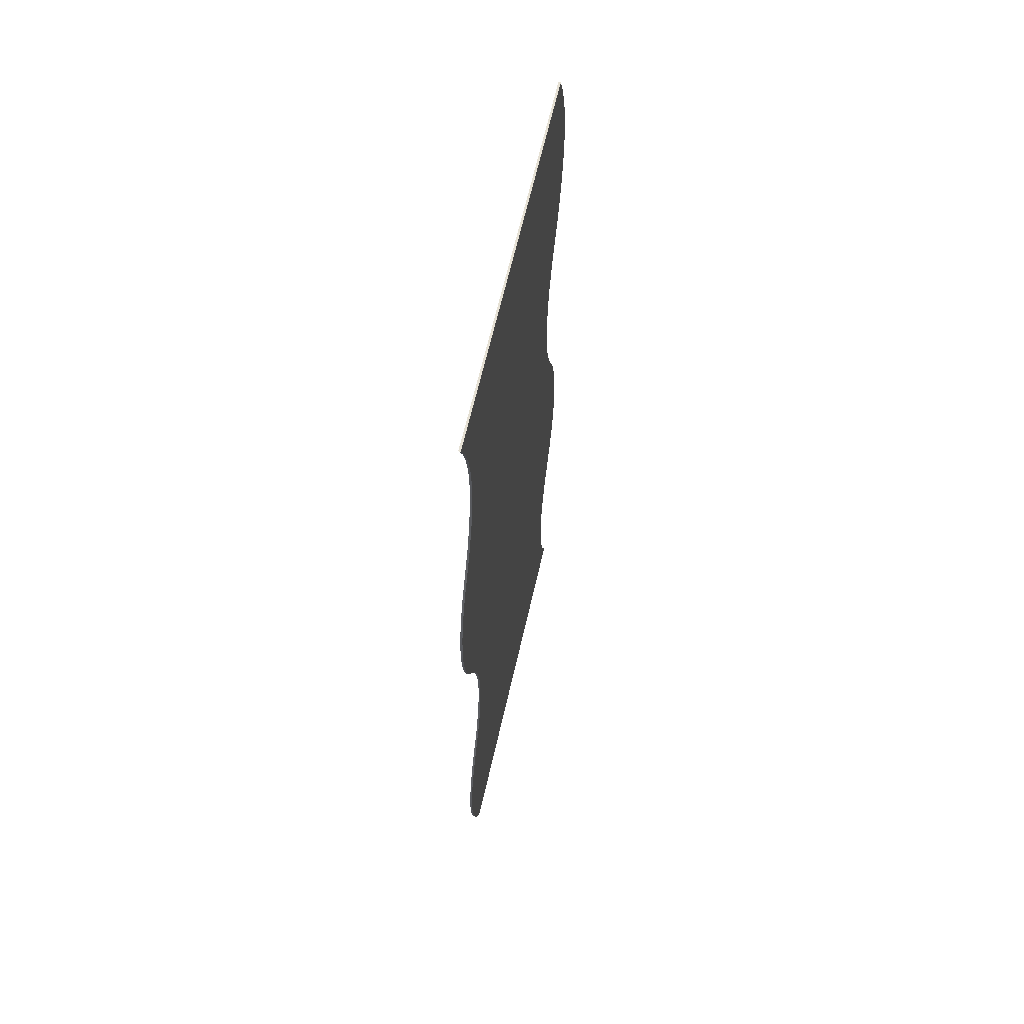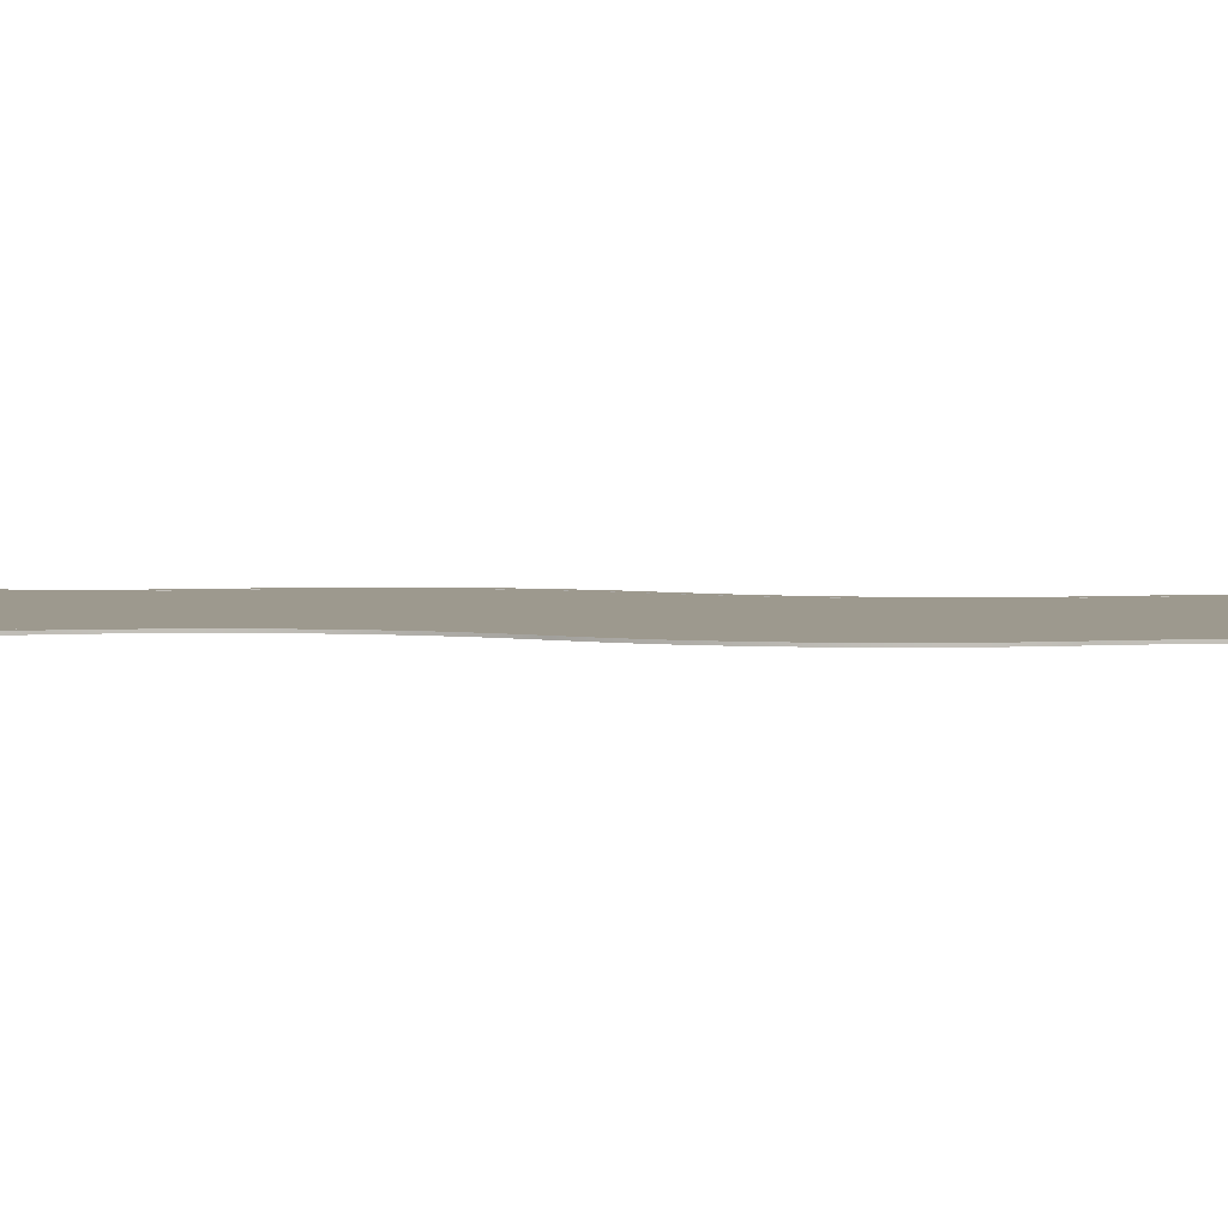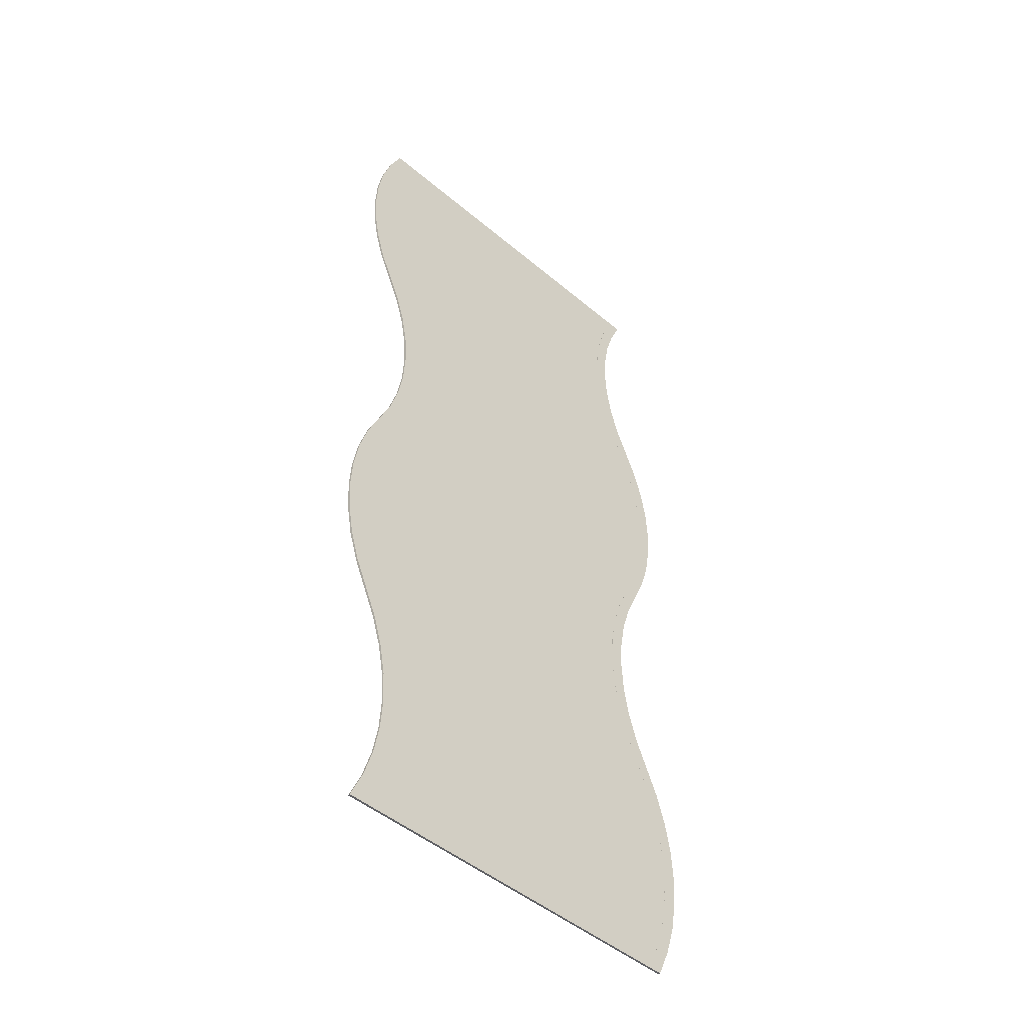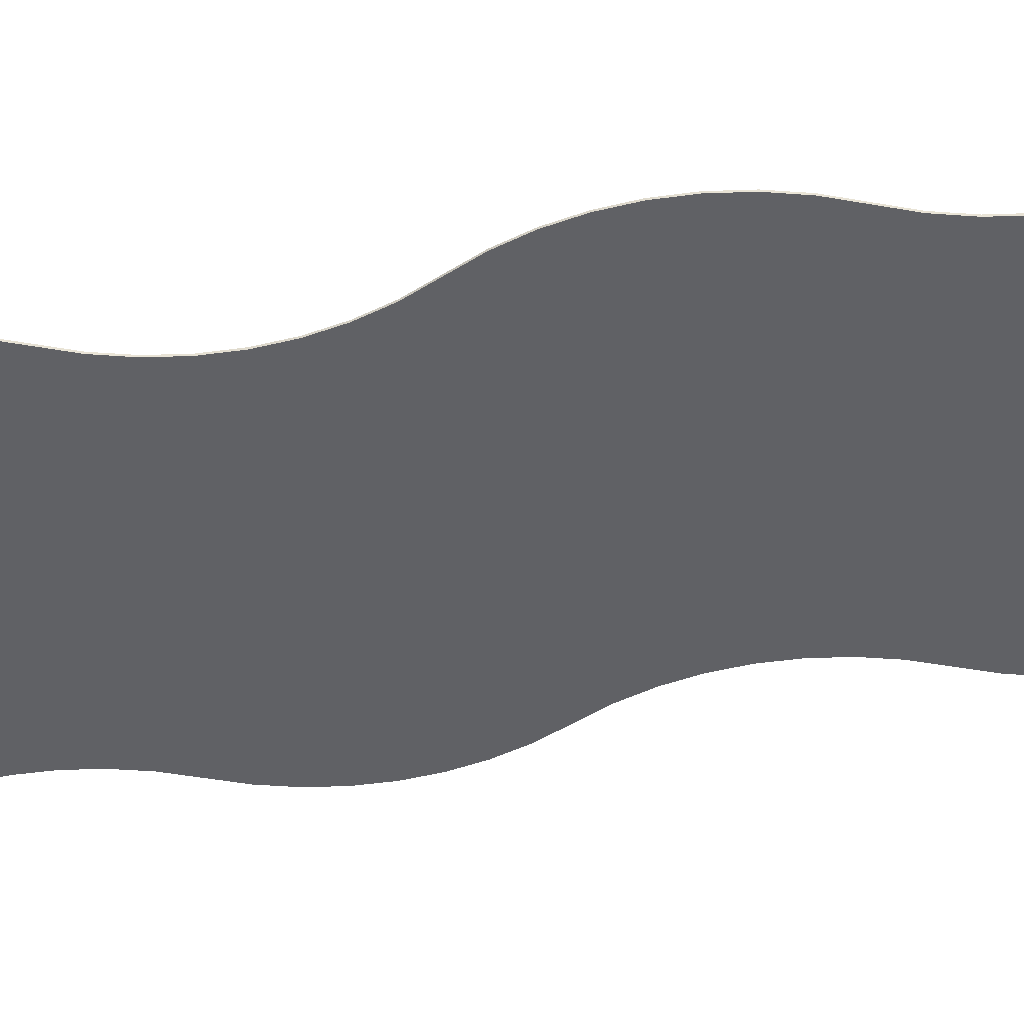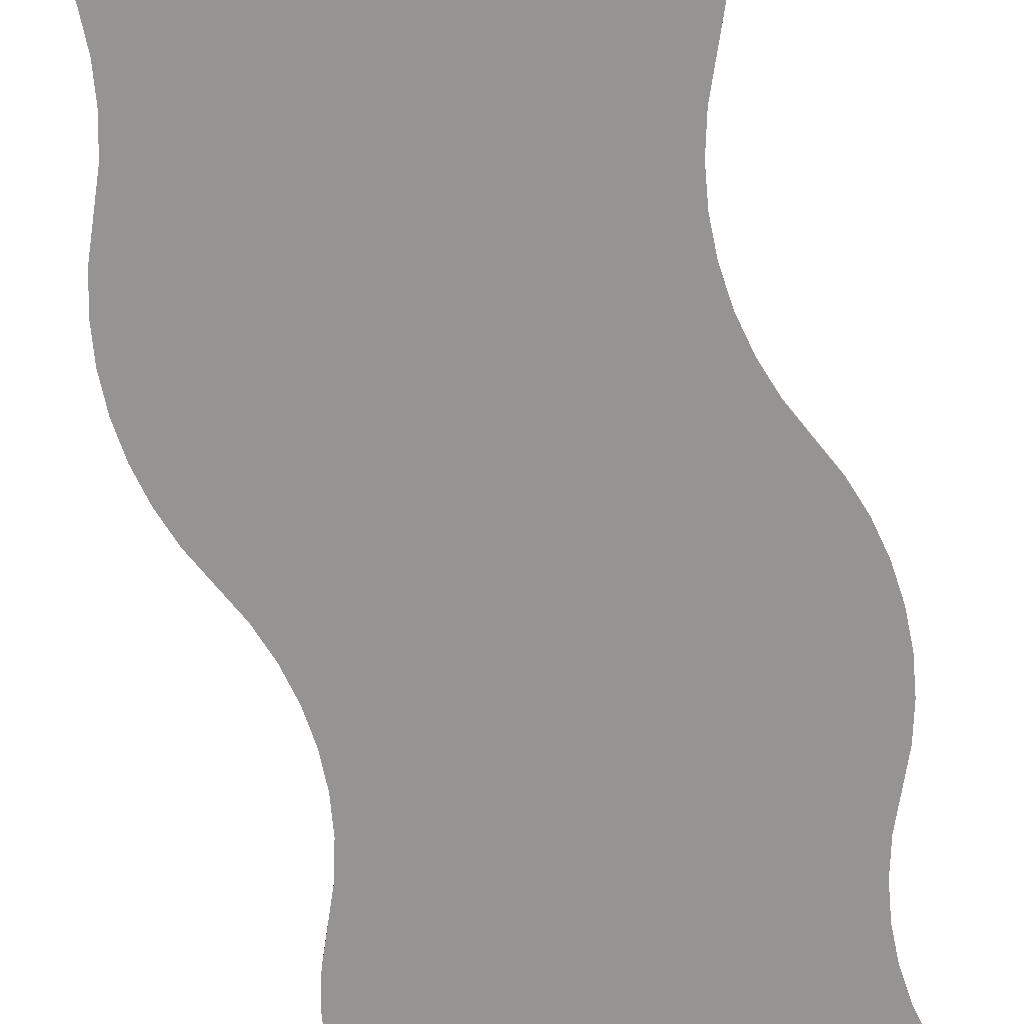
<metadata>
{"format":"obj","ext":"obj","renderer":"f3d","projection":"perspective","resolution":1024,"background":"white","views":[{"elev":64.3,"azim":-77.1,"up":"+Z"},{"elev":3.4,"azim":-81.1,"up":"+Y"},{"elev":-47.6,"azim":136.5,"up":"+Z"},{"elev":-47.4,"azim":102.1,"up":"+Y"},{"elev":-67.2,"azim":-165.0,"up":"+Y"}]}
</metadata>
<code>
g Solid1
v -317.8 0 -1260
v -317.8 0 -540
v -317.8 3.1 -1260
v -317.8 3.1 -540
v -315.1 0 -1307
v -315.1 0 -1213
v -315.1 0 -586.6
v -315.1 0 -493.4
v -315.1 3.1 -1307
v -315.1 3.1 -1213
v -315.1 3.1 -586.6
v -315.1 3.1 -493.4
v -306.9 0 -1353
v -306.9 0 -1167
v -306.9 0 -632.5
v -306.9 0 -447.5
v -306.9 3.1 -1353
v -306.9 3.1 -1167
v -306.9 3.1 -632.5
v -306.9 3.1 -447.5
v -297.8 3 -1260
v -297.8 3 -540
v -297.8 3.1 -1260
v -297.8 3.1 -540
v -295.1 3 -1307
v -295.1 3 -1213
v -295.1 3 -586.6
v -295.1 3 -493.4
v -295.1 3.1 -1307
v -295.1 3.1 -1213
v -295.1 3.1 -586.6
v -295.1 3.1 -493.4
v -293.5 0 -1397
v -293.5 0 -1123
v -293.5 0 -677.2
v -293.5 0 -402.8
v -293.5 3.1 -1397
v -293.5 3.1 -1123
v -293.5 3.1 -677.2
v -293.5 3.1 -402.8
v -286.9 3 -1353
v -286.9 3 -1167
v -286.9 3 -632.5
v -286.9 3 -447.5
v -286.9 3.1 -1353
v -286.9 3.1 -1167
v -286.9 3.1 -632.5
v -286.9 3.1 -447.5
v -275 0 -1440
v -275 0 -1080
v -275 0 -720
v -275 0 -360
v -275 0 0
v -275 3.1 -1440
v -275 3.1 -1080
v -275 3.1 -720
v -275 3.1 -360
v -275 3.1 0
v -273.5 3 -1397
v -273.5 3 -1123
v -273.5 3 -677.2
v -273.5 3 -402.8
v -273.5 3.1 -1397
v -273.5 3.1 -1123
v -273.5 3.1 -677.2
v -273.5 3.1 -402.8
v -256.5 0 -1037
v -256.5 0 -762.8
v -256.5 0 -317.2
v -256.5 0 -42.81
v -256.5 3.1 -1037
v -256.5 3.1 -762.8
v -256.5 3.1 -317.2
v -256.5 3.1 -42.81
v -255 3 -1440
v -255 3 -1080
v -255 3 -720
v -255 3 -360
v -255 3 0
v -255 3.1 -1440
v -255 3.1 -1080
v -255 3.1 -720
v -255 3.1 -360
v -255 3.1 0
v -243.1 0 -992.5
v -243.1 0 -807.5
v -243.1 0 -272.5
v -243.1 0 -87.49
v -243.1 3.1 -992.5
v -243.1 3.1 -807.5
v -243.1 3.1 -272.5
v -243.1 3.1 -87.49
v -236.5 3 -1037
v -236.5 3 -762.8
v -236.5 3 -317.2
v -236.5 3 -42.81
v -236.5 3.1 -1037
v -236.5 3.1 -762.8
v -236.5 3.1 -317.2
v -236.5 3.1 -42.81
v -234.9 0 -946.6
v -234.9 0 -853.4
v -234.9 0 -226.6
v -234.9 0 -133.4
v -234.9 3.1 -946.6
v -234.9 3.1 -853.4
v -234.9 3.1 -226.6
v -234.9 3.1 -133.4
v -232.2 0 -900
v -232.2 0 -180
v -232.2 3.1 -900
v -232.2 3.1 -180
v -223.1 3 -992.5
v -223.1 3 -807.5
v -223.1 3 -272.5
v -223.1 3 -87.49
v -223.1 3.1 -992.5
v -223.1 3.1 -807.5
v -223.1 3.1 -272.5
v -223.1 3.1 -87.49
v -214.9 3 -946.6
v -214.9 3 -853.4
v -214.9 3 -226.6
v -214.9 3 -133.4
v -214.9 3.1 -946.6
v -214.9 3.1 -853.4
v -214.9 3.1 -226.6
v -214.9 3.1 -133.4
v -212.2 3 -900
v -212.2 3 -180
v -212.2 3.1 -900
v -212.2 3.1 -180
v 212.2 3 -1260
v 212.2 3 -540
v 212.2 3.1 -1260
v 212.2 3.1 -540
v 214.9 3 -1307
v 214.9 3 -1213
v 214.9 3 -586.6
v 214.9 3 -493.4
v 214.9 3.1 -1307
v 214.9 3.1 -1213
v 214.9 3.1 -586.6
v 214.9 3.1 -493.4
v 223.1 3 -1353
v 223.1 3 -1167
v 223.1 3 -632.5
v 223.1 3 -447.5
v 223.1 3.1 -1353
v 223.1 3.1 -1167
v 223.1 3.1 -632.5
v 223.1 3.1 -447.5
v 232.2 0 -1260
v 232.2 0 -540
v 232.2 3.1 -1260
v 232.2 3.1 -540
v 234.9 0 -1307
v 234.9 0 -1213
v 234.9 0 -586.6
v 234.9 0 -493.4
v 234.9 3.1 -1307
v 234.9 3.1 -1213
v 234.9 3.1 -586.6
v 234.9 3.1 -493.4
v 236.5 3 -1397
v 236.5 3 -1123
v 236.5 3 -677.2
v 236.5 3 -402.8
v 236.5 3.1 -1397
v 236.5 3.1 -1123
v 236.5 3.1 -677.2
v 236.5 3.1 -402.8
v 243.1 0 -1353
v 243.1 0 -1167
v 243.1 0 -632.5
v 243.1 0 -447.5
v 243.1 3.1 -1353
v 243.1 3.1 -1167
v 243.1 3.1 -632.5
v 243.1 3.1 -447.5
v 255 3 -1440
v 255 3 -1080
v 255 3 -720
v 255 3 -360
v 255 3 0
v 255 3.1 -1440
v 255 3.1 -1080
v 255 3.1 -720
v 255 3.1 -360
v 255 3.1 0
v 256.5 0 -1397
v 256.5 0 -1123
v 256.5 0 -677.2
v 256.5 0 -402.8
v 256.5 3.1 -1397
v 256.5 3.1 -1123
v 256.5 3.1 -677.2
v 256.5 3.1 -402.8
v 273.5 3 -1037
v 273.5 3 -762.8
v 273.5 3 -317.2
v 273.5 3 -42.81
v 273.5 3.1 -1037
v 273.5 3.1 -762.8
v 273.5 3.1 -317.2
v 273.5 3.1 -42.81
v 275 0 -1440
v 275 0 -1080
v 275 0 -720
v 275 0 -360
v 275 0 0
v 275 3.1 -1440
v 275 3.1 -1080
v 275 3.1 -720
v 275 3.1 -360
v 275 3.1 0
v 286.9 3 -992.5
v 286.9 3 -807.5
v 286.9 3 -272.5
v 286.9 3 -87.49
v 286.9 3.1 -992.5
v 286.9 3.1 -807.5
v 286.9 3.1 -272.5
v 286.9 3.1 -87.49
v 293.5 0 -1037
v 293.5 0 -762.8
v 293.5 0 -317.2
v 293.5 0 -42.81
v 293.5 3.1 -1037
v 293.5 3.1 -762.8
v 293.5 3.1 -317.2
v 293.5 3.1 -42.81
v 295.1 3 -946.6
v 295.1 3 -853.4
v 295.1 3 -226.6
v 295.1 3 -133.4
v 295.1 3.1 -946.6
v 295.1 3.1 -853.4
v 295.1 3.1 -226.6
v 295.1 3.1 -133.4
v 297.8 3 -900
v 297.8 3 -180
v 297.8 3.1 -900
v 297.8 3.1 -180
v 306.9 0 -992.5
v 306.9 0 -807.5
v 306.9 0 -272.5
v 306.9 0 -87.49
v 306.9 3.1 -992.5
v 306.9 3.1 -807.5
v 306.9 3.1 -272.5
v 306.9 3.1 -87.49
v 315.1 0 -946.6
v 315.1 0 -853.4
v 315.1 0 -226.6
v 315.1 0 -133.4
v 315.1 3.1 -946.6
v 315.1 3.1 -853.4
v 315.1 3.1 -226.6
v 315.1 3.1 -133.4
v 317.8 0 -900
v 317.8 0 -180
v 317.8 3.1 -900
v 317.8 3.1 -180
f 76 60 81
f 81 60 64
f 64 60 42
f 64 42 46
f 46 42 26
f 46 26 30
f 30 26 21
f 30 21 23
f 23 21 25
f 23 25 29
f 29 25 41
f 29 41 45
f 45 41 59
f 45 59 63
f 63 59 80
f 80 59 75
f 82 77 98
f 98 77 94
f 98 94 114
f 98 114 118
f 118 114 122
f 118 122 126
f 126 122 129
f 126 129 131
f 131 129 121
f 131 121 125
f 125 121 113
f 125 113 117
f 117 113 93
f 117 93 97
f 97 93 76
f 97 76 81
f 78 62 83
f 83 62 66
f 66 62 44
f 66 44 48
f 48 44 28
f 48 28 32
f 32 28 22
f 32 22 24
f 24 22 27
f 24 27 31
f 31 27 43
f 31 43 47
f 47 43 61
f 47 61 65
f 65 61 82
f 82 61 77
f 84 79 100
f 100 79 96
f 100 96 116
f 100 116 120
f 120 116 124
f 120 124 128
f 128 124 130
f 128 130 132
f 132 130 123
f 132 123 127
f 127 123 115
f 127 115 119
f 119 115 95
f 119 95 99
f 99 95 78
f 99 78 83
f 58 84 74
f 74 84 92
f 92 84 100
f 92 100 108
f 108 100 120
f 108 120 112
f 112 120 119
f 112 119 107
f 107 119 99
f 107 99 91
f 91 99 83
f 91 83 73
f 73 83 66
f 73 66 57
f 57 66 48
f 57 48 40
f 40 48 32
f 40 32 20
f 20 32 24
f 20 24 19
f 19 24 31
f 19 31 39
f 39 31 47
f 39 47 56
f 56 47 65
f 56 65 72
f 72 65 82
f 72 82 90
f 90 82 98
f 90 98 106
f 106 98 118
f 106 118 111
f 111 118 117
f 111 117 105
f 105 117 97
f 105 97 89
f 89 97 81
f 89 81 71
f 71 81 64
f 71 64 55
f 55 64 46
f 55 46 38
f 38 46 30
f 38 30 18
f 18 30 23
f 18 23 17
f 17 23 29
f 17 29 37
f 37 29 45
f 37 45 54
f 54 45 63
f 54 63 80
f 119 120 127
f 127 120 128
f 127 128 132
f 117 118 125
f 125 118 126
f 125 126 131
f 18 17 10
f 10 17 9
f 10 9 3
f 20 19 12
f 12 19 11
f 12 11 4
f 188 183 171
f 171 183 167
f 171 167 147
f 171 147 151
f 151 147 139
f 151 139 143
f 143 139 134
f 143 134 136
f 136 134 140
f 136 140 144
f 144 140 148
f 144 148 152
f 152 148 168
f 152 168 172
f 172 168 184
f 172 184 189
f 184 201 189
f 189 201 205
f 205 201 219
f 205 219 223
f 223 219 235
f 223 235 239
f 239 235 242
f 239 242 244
f 244 242 236
f 244 236 240
f 240 236 220
f 240 220 224
f 224 220 202
f 224 202 206
f 206 202 190
f 190 202 185
f 182 199 187
f 187 199 203
f 203 199 217
f 203 217 221
f 221 217 233
f 221 233 237
f 237 233 241
f 237 241 243
f 243 241 234
f 243 234 238
f 238 234 218
f 238 218 222
f 222 218 200
f 222 200 204
f 204 200 188
f 188 200 183
f 186 181 169
f 169 181 165
f 169 165 145
f 169 145 149
f 149 145 137
f 149 137 141
f 141 137 133
f 141 133 135
f 135 133 138
f 135 138 142
f 142 138 146
f 142 146 150
f 150 146 166
f 150 166 170
f 170 166 182
f 170 182 187
f 198 205 215
f 215 205 223
f 215 223 231
f 231 223 239
f 231 239 251
f 251 239 244
f 251 244 252
f 252 244 240
f 252 240 232
f 232 240 224
f 232 224 216
f 216 224 206
f 216 206 190
f 205 198 189
f 189 198 180
f 189 180 172
f 172 180 164
f 172 164 152
f 152 164 156
f 152 156 151
f 151 156 163
f 151 163 171
f 171 163 179
f 171 179 188
f 188 179 197
f 188 197 204
f 204 197 214
f 204 214 222
f 222 214 230
f 222 230 238
f 238 230 250
f 238 250 243
f 243 250 249
f 243 249 237
f 237 249 229
f 237 229 221
f 221 229 213
f 221 213 203
f 203 213 196
f 203 196 187
f 187 196 178
f 187 178 170
f 170 178 162
f 170 162 150
f 150 162 155
f 150 155 149
f 149 155 161
f 149 161 169
f 169 161 177
f 169 177 186
f 186 177 195
f 186 195 212
f 249 250 257
f 257 250 258
f 257 258 263
f 150 149 142
f 142 149 141
f 142 141 135
f 152 151 144
f 144 151 143
f 144 143 136
f 251 252 259
f 259 252 260
f 259 260 264
f 59 60 75
f 75 60 76
f 75 76 93
f 60 59 42
f 42 59 41
f 42 41 26
f 26 41 25
f 26 25 21
f 93 113 75
f 75 113 133
f 75 133 137
f 113 121 133
f 133 121 138
f 138 121 129
f 138 129 146
f 146 129 147
f 146 147 166
f 166 147 167
f 166 167 182
f 182 167 183
f 182 183 199
f 199 183 200
f 199 200 217
f 217 200 218
f 217 218 233
f 233 218 234
f 233 234 241
f 147 129 139
f 139 129 122
f 139 122 134
f 134 122 114
f 134 114 115
f 115 114 95
f 95 114 94
f 95 94 78
f 78 94 77
f 78 77 62
f 62 77 61
f 62 61 44
f 44 61 43
f 44 43 28
f 28 43 27
f 28 27 22
f 115 123 134
f 134 123 140
f 140 123 130
f 140 130 148
f 148 130 185
f 148 185 168
f 168 185 184
f 184 185 201
f 201 185 202
f 201 202 219
f 219 202 220
f 219 220 235
f 235 220 236
f 235 236 242
f 130 124 185
f 185 124 116
f 185 116 96
f 96 79 185
f 137 145 75
f 75 145 165
f 75 165 181
f 181 49 75
f 75 49 54
f 75 54 80
f 186 212 181
f 181 212 207
f 181 207 49
f 56 51 39
f 39 51 35
f 39 35 15
f 39 15 19
f 19 15 7
f 19 7 11
f 11 7 2
f 11 2 4
f 4 2 8
f 4 8 12
f 12 8 16
f 12 16 20
f 20 16 36
f 20 36 40
f 40 36 52
f 40 52 57
f 50 67 55
f 55 67 71
f 71 67 85
f 71 85 89
f 89 85 101
f 89 101 105
f 105 101 109
f 105 109 111
f 111 109 102
f 111 102 106
f 106 102 86
f 106 86 90
f 90 86 68
f 90 68 72
f 72 68 56
f 56 68 51
f 54 49 37
f 37 49 33
f 37 33 13
f 37 13 17
f 17 13 5
f 17 5 9
f 9 5 1
f 9 1 3
f 3 1 6
f 3 6 10
f 10 6 14
f 10 14 18
f 18 14 34
f 18 34 38
f 38 34 50
f 38 50 55
f 208 192 213
f 213 192 196
f 196 192 174
f 196 174 178
f 178 174 158
f 178 158 162
f 162 158 153
f 162 153 155
f 155 153 157
f 155 157 161
f 161 157 173
f 161 173 177
f 177 173 191
f 177 191 195
f 195 191 212
f 212 191 207
f 214 209 230
f 230 209 226
f 230 226 246
f 230 246 250
f 250 246 254
f 250 254 258
f 258 254 261
f 258 261 263
f 263 261 253
f 263 253 257
f 257 253 245
f 257 245 249
f 249 245 225
f 249 225 229
f 229 225 208
f 229 208 213
f 210 194 215
f 215 194 198
f 198 194 176
f 198 176 180
f 180 176 160
f 180 160 164
f 164 160 154
f 164 154 156
f 156 154 159
f 156 159 163
f 163 159 175
f 163 175 179
f 179 175 193
f 179 193 197
f 197 193 214
f 214 193 209
f 216 211 232
f 232 211 228
f 232 228 248
f 232 248 252
f 252 248 256
f 252 256 260
f 260 256 262
f 260 262 264
f 264 262 255
f 264 255 259
f 259 255 247
f 259 247 251
f 251 247 227
f 251 227 231
f 231 227 210
f 231 210 215
f 58 53 79
f 79 53 211
f 79 211 185
f 185 211 216
f 185 216 190
f 79 84 58
f 52 69 57
f 57 69 73
f 73 69 87
f 73 87 91
f 91 87 103
f 91 103 107
f 107 103 110
f 107 110 112
f 112 110 104
f 112 104 108
f 108 104 88
f 108 88 92
f 92 88 70
f 92 70 74
f 74 70 58
f 58 70 53
f 53 70 211
f 211 70 88
f 211 88 104
f 104 110 211
f 211 110 176
f 211 176 194
f 176 110 160
f 160 110 103
f 160 103 154
f 154 103 87
f 154 87 86
f 86 87 68
f 68 87 69
f 68 69 51
f 51 69 52
f 51 52 35
f 35 52 36
f 35 36 15
f 15 36 16
f 15 16 7
f 7 16 8
f 7 8 2
f 86 102 154
f 154 102 159
f 159 102 109
f 159 109 175
f 175 109 174
f 175 174 193
f 193 174 192
f 193 192 209
f 209 192 208
f 209 208 226
f 226 208 225
f 226 225 246
f 246 225 245
f 246 245 254
f 254 245 253
f 254 253 261
f 174 109 158
f 158 109 101
f 158 101 153
f 153 101 85
f 153 85 49
f 49 85 67
f 49 67 50
f 49 50 33
f 33 50 34
f 33 34 13
f 13 34 14
f 13 14 5
f 5 14 6
f 5 6 1
f 207 191 49
f 49 191 173
f 49 173 157
f 157 153 49
f 194 210 211
f 211 210 228
f 228 210 227
f 228 227 248
f 248 227 247
f 248 247 256
f 256 247 255
f 256 255 262

</code>
